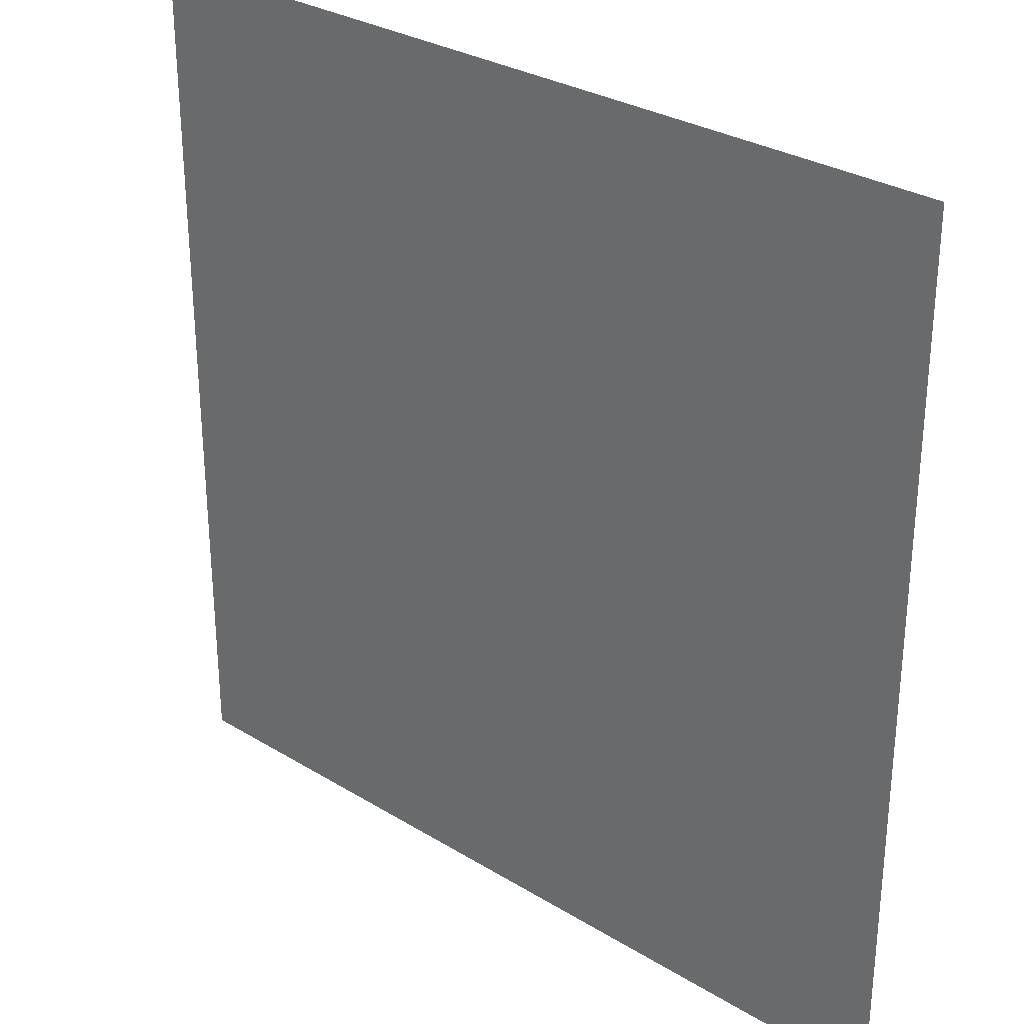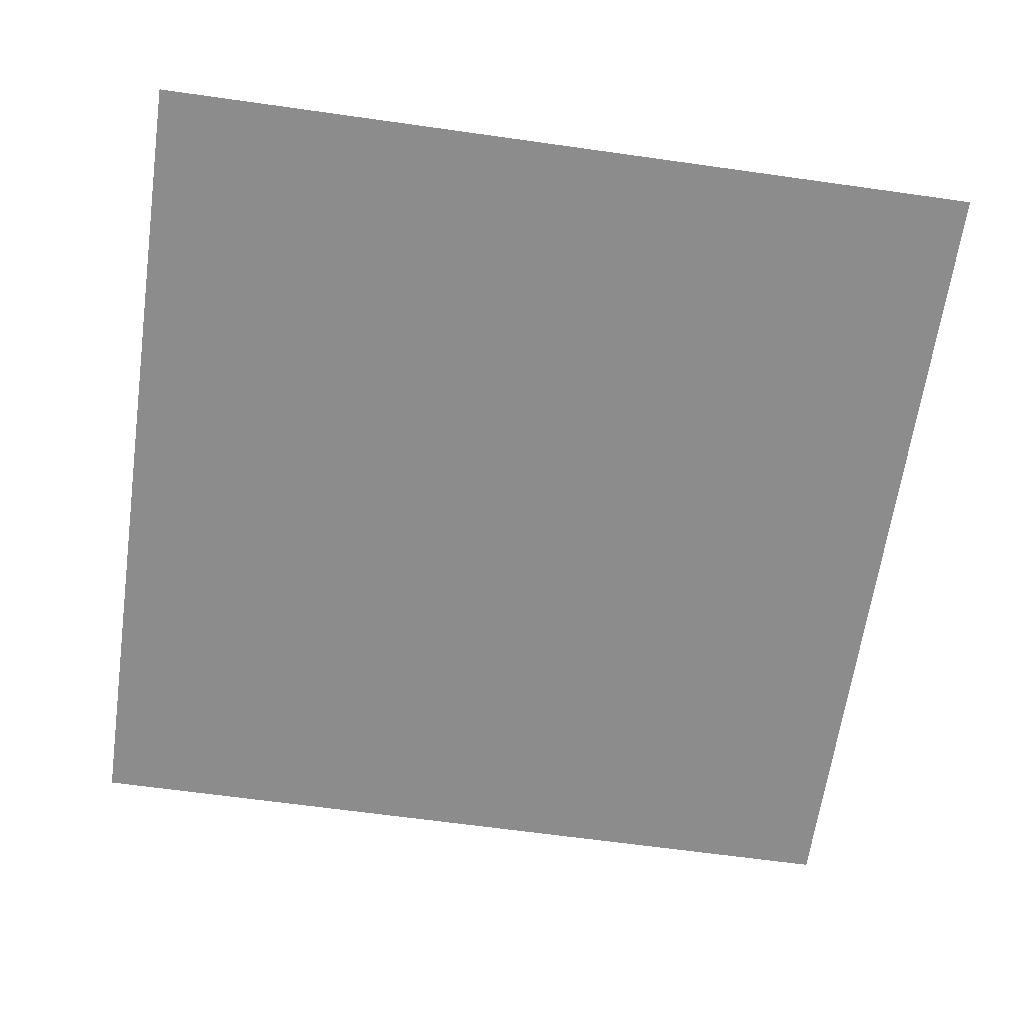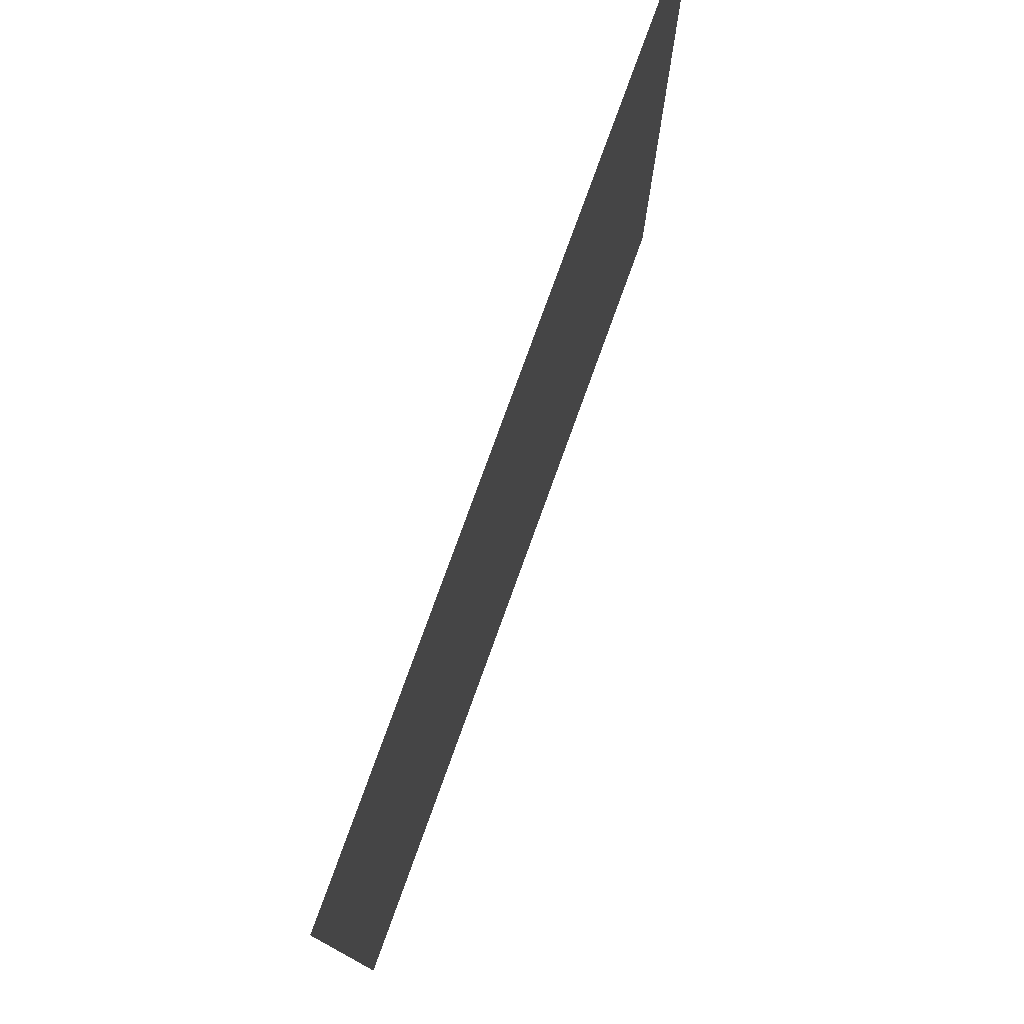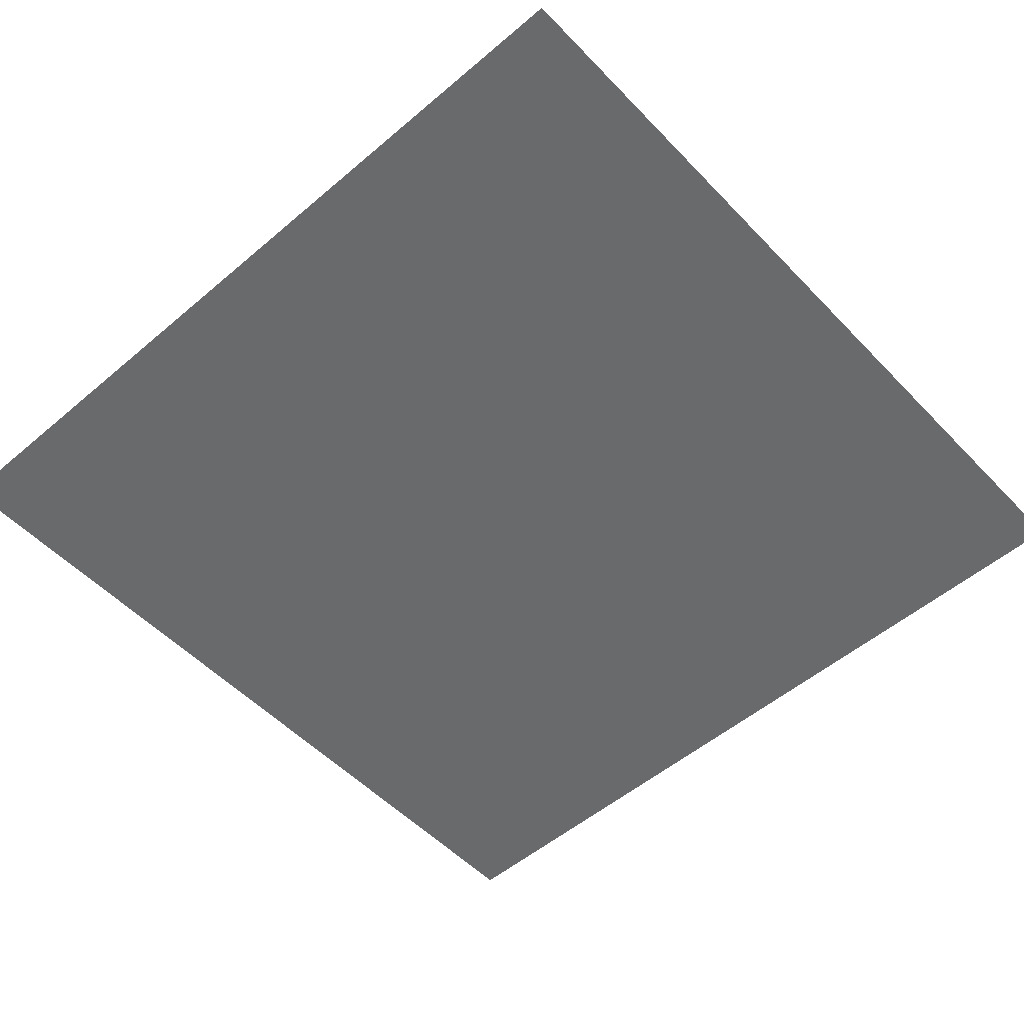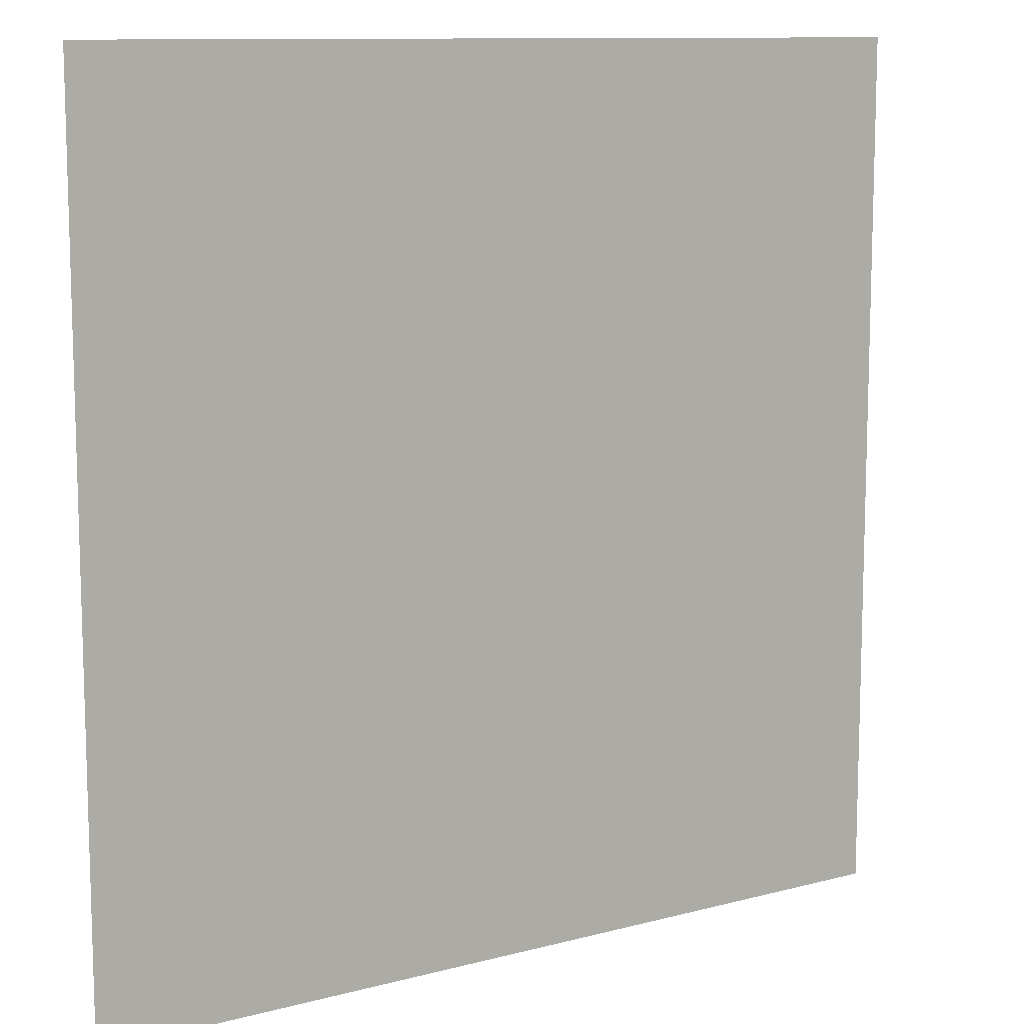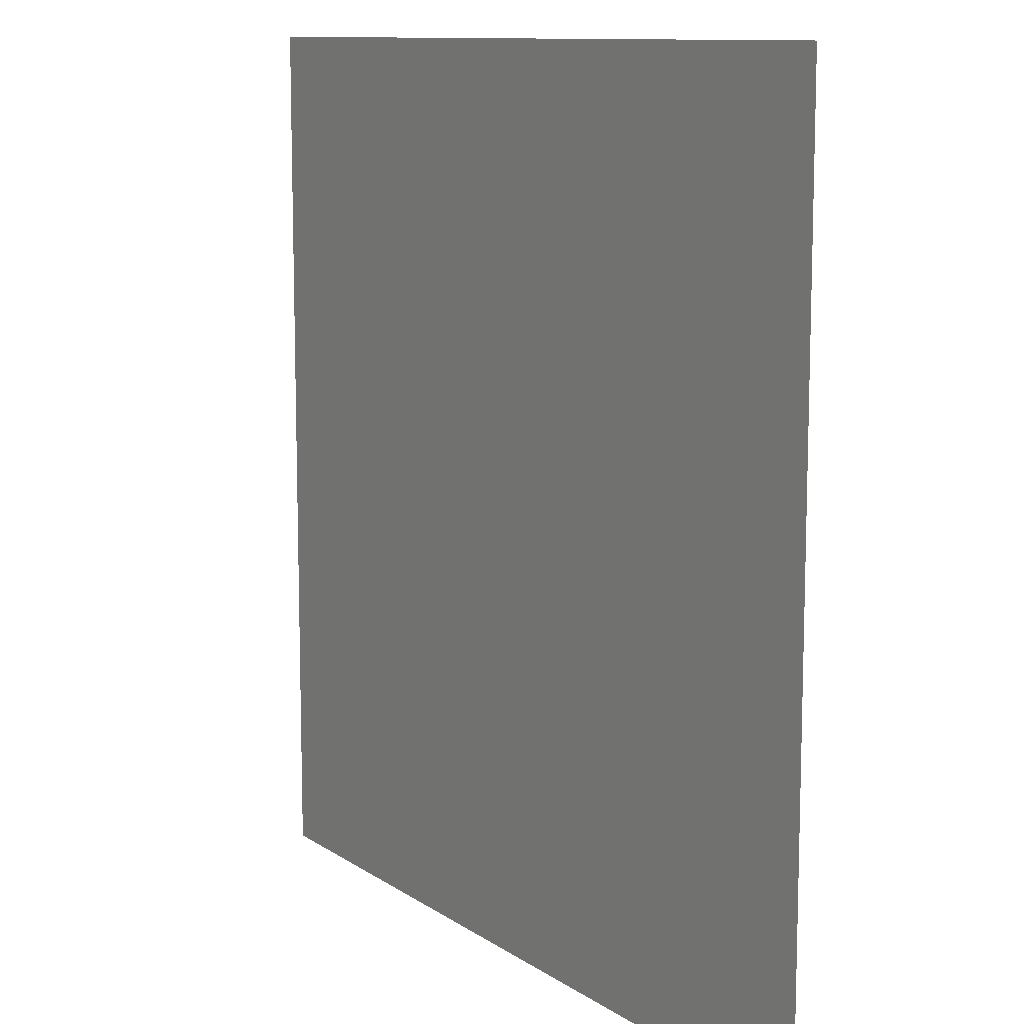
<metadata>
{"format":"obj","ext":"obj","renderer":"f3d","projection":"perspective","resolution":1024,"background":"white","views":[{"elev":29.9,"azim":-138.2,"up":"+Y"},{"elev":-64.2,"azim":81.9,"up":"+Z"},{"elev":78.1,"azim":-70.1,"up":"+Y"},{"elev":-52.9,"azim":42.3,"up":"+Z"},{"elev":10.8,"azim":146.7,"up":"+Y"},{"elev":10.8,"azim":57.8,"up":"+Y"}]}
</metadata>
<code>
v -224 -112 0
v -240 -112 0
v -240 -96 0
v -224 -96 0
g Background2_mesh_0002
f 1 2 3 4

</code>
